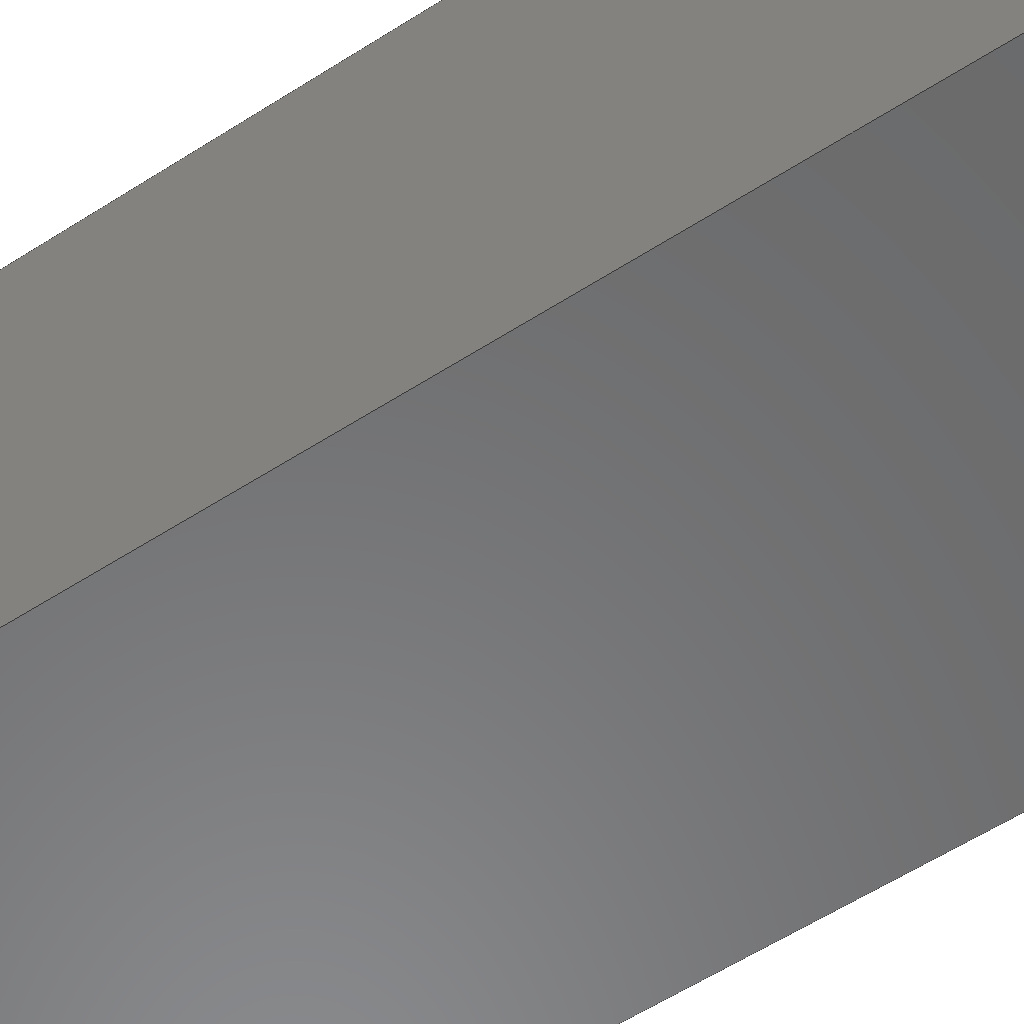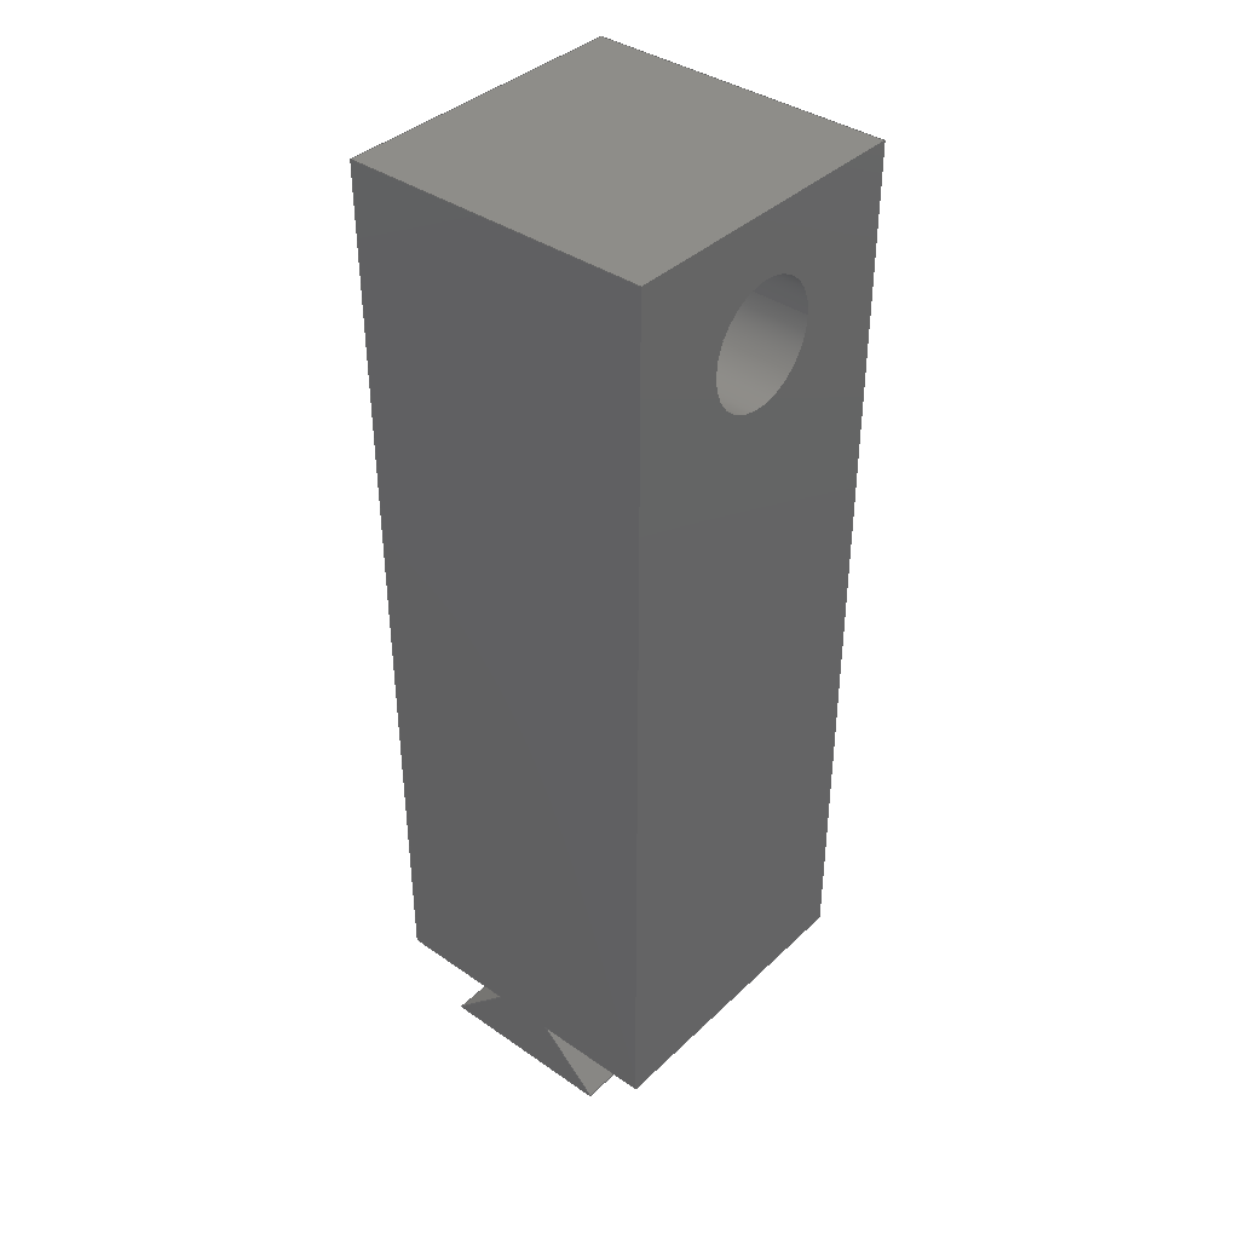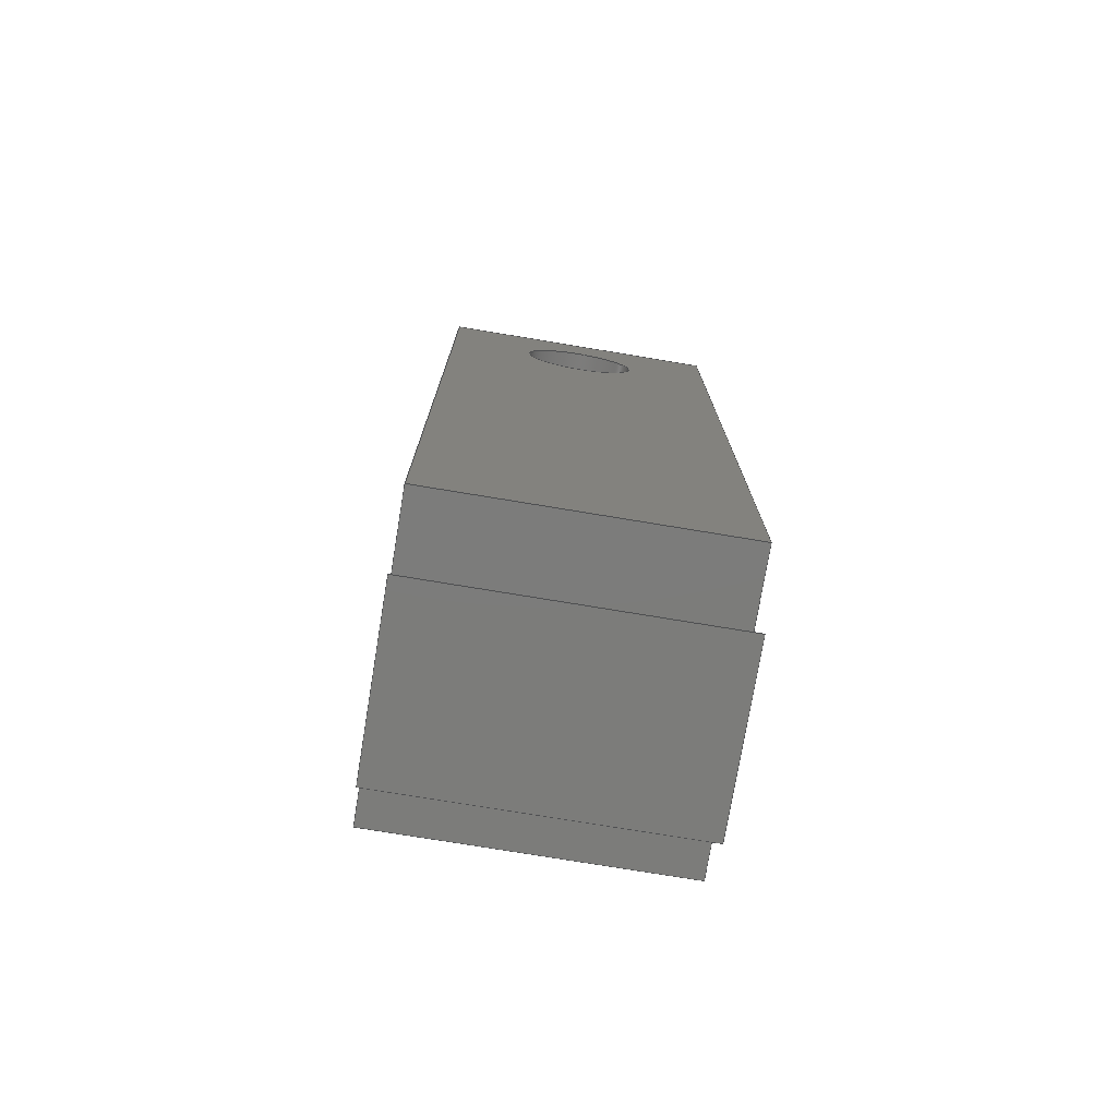
<metadata>
{"format":"step","ext":"step","renderer":"f3d","projection":"perspective","resolution":1024,"background":"white","views":[{"elev":-56.2,"azim":124.3,"up":"+Z"},{"elev":39.2,"azim":-49.3,"up":"+Y"},{"elev":-75.3,"azim":170.6,"up":"+Y"}]}
</metadata>
<code>
ISO-10303-21;
DATA;
#1=MECHANICAL_DESIGN_GEOMETRIC_PRESENTATION_REPRESENTATION('',(#4),#345);
#2=SHAPE_REPRESENTATION_RELATIONSHIP('SRR','None',#352,#3);
#3=ADVANCED_BREP_SHAPE_REPRESENTATION('',(#5),#344);
#4=STYLED_ITEM('',(#361),#5);
#5=MANIFOLD_SOLID_BREP('Body1',#205);
#6=FACE_BOUND('',#33,.T.);
#7=FACE_BOUND('',#36,.T.);
#8=PLANE('',#222);
#9=PLANE('',#223);
#10=PLANE('',#224);
#11=PLANE('',#225);
#12=PLANE('',#226);
#13=PLANE('',#227);
#14=PLANE('',#228);
#15=PLANE('',#229);
#16=PLANE('',#230);
#17=PLANE('',#231);
#18=FACE_OUTER_BOUND('',#29,.T.);
#19=FACE_OUTER_BOUND('',#30,.T.);
#20=FACE_OUTER_BOUND('',#31,.T.);
#21=FACE_OUTER_BOUND('',#32,.T.);
#22=FACE_OUTER_BOUND('',#34,.T.);
#23=FACE_OUTER_BOUND('',#35,.T.);
#24=FACE_OUTER_BOUND('',#37,.T.);
#25=FACE_OUTER_BOUND('',#38,.T.);
#26=FACE_OUTER_BOUND('',#39,.T.);
#27=FACE_OUTER_BOUND('',#40,.T.);
#28=FACE_OUTER_BOUND('',#41,.T.);
#29=EDGE_LOOP('',(#139,#140,#141,#142));
#30=EDGE_LOOP('',(#143,#144,#145,#146));
#31=EDGE_LOOP('',(#147,#148,#149,#150));
#32=EDGE_LOOP('',(#151,#152,#153,#154));
#33=EDGE_LOOP('',(#155));
#34=EDGE_LOOP('',(#156,#157,#158,#159));
#35=EDGE_LOOP('',(#160,#161,#162,#163));
#36=EDGE_LOOP('',(#164));
#37=EDGE_LOOP('',(#165,#166,#167,#168));
#38=EDGE_LOOP('',(#169,#170,#171,#172));
#39=EDGE_LOOP('',(#173,#174,#175,#176));
#40=EDGE_LOOP('',(#177,#178,#179,#180,#181,#182,#183,#184));
#41=EDGE_LOOP('',(#185,#186,#187,#188,#189,#190,#191,#192));
#42=LINE('',#290,#67);
#43=LINE('',#295,#68);
#44=LINE('',#297,#69);
#45=LINE('',#299,#70);
#46=LINE('',#300,#71);
#47=LINE('',#303,#72);
#48=LINE('',#305,#73);
#49=LINE('',#306,#74);
#50=LINE('',#309,#75);
#51=LINE('',#311,#76);
#52=LINE('',#312,#77);
#53=LINE('',#315,#78);
#54=LINE('',#317,#79);
#55=LINE('',#318,#80);
#56=LINE('',#321,#81);
#57=LINE('',#323,#82);
#58=LINE('',#324,#83);
#59=LINE('',#327,#84);
#60=LINE('',#329,#85);
#61=LINE('',#330,#86);
#62=LINE('',#333,#87);
#63=LINE('',#335,#88);
#64=LINE('',#336,#89);
#65=LINE('',#338,#90);
#66=LINE('',#339,#91);
#67=VECTOR('',#238,0.1);
#68=VECTOR('',#243,1);
#69=VECTOR('',#244,1);
#70=VECTOR('',#245,1);
#71=VECTOR('',#246,1);
#72=VECTOR('',#249,1);
#73=VECTOR('',#250,1);
#74=VECTOR('',#251,1);
#75=VECTOR('',#254,1);
#76=VECTOR('',#255,1);
#77=VECTOR('',#256,1);
#78=VECTOR('',#259,1);
#79=VECTOR('',#260,1);
#80=VECTOR('',#261,1);
#81=VECTOR('',#264,1);
#82=VECTOR('',#265,1);
#83=VECTOR('',#266,1);
#84=VECTOR('',#269,1);
#85=VECTOR('',#270,1);
#86=VECTOR('',#271,1);
#87=VECTOR('',#274,1);
#88=VECTOR('',#275,1);
#89=VECTOR('',#276,1);
#90=VECTOR('',#279,1);
#91=VECTOR('',#280,1);
#92=CIRCLE('',#220,0.1);
#93=CIRCLE('',#221,0.1);
#94=VERTEX_POINT('',#287);
#95=VERTEX_POINT('',#289);
#96=VERTEX_POINT('',#293);
#97=VERTEX_POINT('',#294);
#98=VERTEX_POINT('',#296);
#99=VERTEX_POINT('',#298);
#100=VERTEX_POINT('',#302);
#101=VERTEX_POINT('',#304);
#102=VERTEX_POINT('',#308);
#103=VERTEX_POINT('',#310);
#104=VERTEX_POINT('',#314);
#105=VERTEX_POINT('',#316);
#106=VERTEX_POINT('',#320);
#107=VERTEX_POINT('',#322);
#108=VERTEX_POINT('',#326);
#109=VERTEX_POINT('',#328);
#110=VERTEX_POINT('',#332);
#111=VERTEX_POINT('',#334);
#112=EDGE_CURVE('',#94,#94,#92,.T.);
#113=EDGE_CURVE('',#94,#95,#42,.T.);
#114=EDGE_CURVE('',#95,#95,#93,.T.);
#115=EDGE_CURVE('',#96,#97,#43,.T.);
#116=EDGE_CURVE('',#96,#98,#44,.T.);
#117=EDGE_CURVE('',#99,#98,#45,.T.);
#118=EDGE_CURVE('',#97,#99,#46,.T.);
#119=EDGE_CURVE('',#97,#100,#47,.T.);
#120=EDGE_CURVE('',#101,#99,#48,.T.);
#121=EDGE_CURVE('',#100,#101,#49,.T.);
#122=EDGE_CURVE('',#100,#102,#50,.T.);
#123=EDGE_CURVE('',#103,#101,#51,.T.);
#124=EDGE_CURVE('',#102,#103,#52,.T.);
#125=EDGE_CURVE('',#104,#102,#53,.T.);
#126=EDGE_CURVE('',#105,#103,#54,.T.);
#127=EDGE_CURVE('',#104,#105,#55,.T.);
#128=EDGE_CURVE('',#106,#104,#56,.T.);
#129=EDGE_CURVE('',#107,#105,#57,.T.);
#130=EDGE_CURVE('',#106,#107,#58,.T.);
#131=EDGE_CURVE('',#108,#106,#59,.T.);
#132=EDGE_CURVE('',#109,#107,#60,.T.);
#133=EDGE_CURVE('',#108,#109,#61,.T.);
#134=EDGE_CURVE('',#110,#108,#62,.T.);
#135=EDGE_CURVE('',#111,#109,#63,.T.);
#136=EDGE_CURVE('',#110,#111,#64,.T.);
#137=EDGE_CURVE('',#110,#96,#65,.T.);
#138=EDGE_CURVE('',#98,#111,#66,.T.);
#139=ORIENTED_EDGE('',*,*,#112,.F.);
#140=ORIENTED_EDGE('',*,*,#113,.T.);
#141=ORIENTED_EDGE('',*,*,#114,.F.);
#142=ORIENTED_EDGE('',*,*,#113,.F.);
#143=ORIENTED_EDGE('',*,*,#115,.F.);
#144=ORIENTED_EDGE('',*,*,#116,.T.);
#145=ORIENTED_EDGE('',*,*,#117,.F.);
#146=ORIENTED_EDGE('',*,*,#118,.F.);
#147=ORIENTED_EDGE('',*,*,#119,.F.);
#148=ORIENTED_EDGE('',*,*,#118,.T.);
#149=ORIENTED_EDGE('',*,*,#120,.F.);
#150=ORIENTED_EDGE('',*,*,#121,.F.);
#151=ORIENTED_EDGE('',*,*,#122,.F.);
#152=ORIENTED_EDGE('',*,*,#121,.T.);
#153=ORIENTED_EDGE('',*,*,#123,.F.);
#154=ORIENTED_EDGE('',*,*,#124,.F.);
#155=ORIENTED_EDGE('',*,*,#112,.T.);
#156=ORIENTED_EDGE('',*,*,#125,.T.);
#157=ORIENTED_EDGE('',*,*,#124,.T.);
#158=ORIENTED_EDGE('',*,*,#126,.F.);
#159=ORIENTED_EDGE('',*,*,#127,.F.);
#160=ORIENTED_EDGE('',*,*,#128,.T.);
#161=ORIENTED_EDGE('',*,*,#127,.T.);
#162=ORIENTED_EDGE('',*,*,#129,.F.);
#163=ORIENTED_EDGE('',*,*,#130,.F.);
#164=ORIENTED_EDGE('',*,*,#114,.T.);
#165=ORIENTED_EDGE('',*,*,#131,.T.);
#166=ORIENTED_EDGE('',*,*,#130,.T.);
#167=ORIENTED_EDGE('',*,*,#132,.F.);
#168=ORIENTED_EDGE('',*,*,#133,.F.);
#169=ORIENTED_EDGE('',*,*,#134,.T.);
#170=ORIENTED_EDGE('',*,*,#133,.T.);
#171=ORIENTED_EDGE('',*,*,#135,.F.);
#172=ORIENTED_EDGE('',*,*,#136,.F.);
#173=ORIENTED_EDGE('',*,*,#137,.F.);
#174=ORIENTED_EDGE('',*,*,#136,.T.);
#175=ORIENTED_EDGE('',*,*,#138,.F.);
#176=ORIENTED_EDGE('',*,*,#116,.F.);
#177=ORIENTED_EDGE('',*,*,#137,.T.);
#178=ORIENTED_EDGE('',*,*,#115,.T.);
#179=ORIENTED_EDGE('',*,*,#119,.T.);
#180=ORIENTED_EDGE('',*,*,#122,.T.);
#181=ORIENTED_EDGE('',*,*,#125,.F.);
#182=ORIENTED_EDGE('',*,*,#128,.F.);
#183=ORIENTED_EDGE('',*,*,#131,.F.);
#184=ORIENTED_EDGE('',*,*,#134,.F.);
#185=ORIENTED_EDGE('',*,*,#138,.T.);
#186=ORIENTED_EDGE('',*,*,#135,.T.);
#187=ORIENTED_EDGE('',*,*,#132,.T.);
#188=ORIENTED_EDGE('',*,*,#129,.T.);
#189=ORIENTED_EDGE('',*,*,#126,.T.);
#190=ORIENTED_EDGE('',*,*,#123,.T.);
#191=ORIENTED_EDGE('',*,*,#120,.T.);
#192=ORIENTED_EDGE('',*,*,#117,.T.);
#193=CYLINDRICAL_SURFACE('',#219,0.1);
#194=ADVANCED_FACE('',(#18),#193,.F.);
#195=ADVANCED_FACE('',(#19),#8,.T.);
#196=ADVANCED_FACE('',(#20),#9,.T.);
#197=ADVANCED_FACE('',(#21,#6),#10,.T.);
#198=ADVANCED_FACE('',(#22),#11,.T.);
#199=ADVANCED_FACE('',(#23,#7),#12,.T.);
#200=ADVANCED_FACE('',(#24),#13,.T.);
#201=ADVANCED_FACE('',(#25),#14,.T.);
#202=ADVANCED_FACE('',(#26),#15,.T.);
#203=ADVANCED_FACE('',(#27),#16,.T.);
#204=ADVANCED_FACE('',(#28),#17,.T.);
#205=CLOSED_SHELL('',(#194,#195,#196,#197,#198,#199,#200,#201,#202,#203,
#204));
#206=DERIVED_UNIT_ELEMENT(#208,1);
#207=DERIVED_UNIT_ELEMENT(#347,3);
#208=(
MASS_UNIT()
NAMED_UNIT(*)
SI_UNIT(.KILO.,.GRAM.)
);
#209=DERIVED_UNIT((#206,#207));
#210=MEASURE_REPRESENTATION_ITEM('density measure',
POSITIVE_RATIO_MEASURE(7850),#209);
#211=PROPERTY_DEFINITION_REPRESENTATION(#216,#213);
#212=PROPERTY_DEFINITION_REPRESENTATION(#217,#214);
#213=REPRESENTATION('material name',(#215),#344);
#214=REPRESENTATION('density',(#210),#344);
#215=DESCRIPTIVE_REPRESENTATION_ITEM('Steel','Steel');
#216=PROPERTY_DEFINITION('material property','material name',#354);
#217=PROPERTY_DEFINITION('material property','density of part',#354);
#218=AXIS2_PLACEMENT_3D('placement',#285,#232,#233);
#219=AXIS2_PLACEMENT_3D('',#286,#234,#235);
#220=AXIS2_PLACEMENT_3D('',#288,#236,#237);
#221=AXIS2_PLACEMENT_3D('',#291,#239,#240);
#222=AXIS2_PLACEMENT_3D('',#292,#241,#242);
#223=AXIS2_PLACEMENT_3D('',#301,#247,#248);
#224=AXIS2_PLACEMENT_3D('',#307,#252,#253);
#225=AXIS2_PLACEMENT_3D('',#313,#257,#258);
#226=AXIS2_PLACEMENT_3D('',#319,#262,#263);
#227=AXIS2_PLACEMENT_3D('',#325,#267,#268);
#228=AXIS2_PLACEMENT_3D('',#331,#272,#273);
#229=AXIS2_PLACEMENT_3D('',#337,#277,#278);
#230=AXIS2_PLACEMENT_3D('',#340,#281,#282);
#231=AXIS2_PLACEMENT_3D('',#341,#283,#284);
#232=DIRECTION('axis',(0,0,1));
#233=DIRECTION('refdir',(1,0,0));
#234=DIRECTION('center_axis',(0,0,1));
#235=DIRECTION('ref_axis',(-1,0,0));
#236=DIRECTION('center_axis',(5.551e-17,0,1));
#237=DIRECTION('ref_axis',(-1,0,0));
#238=DIRECTION('',(0,0,1));
#239=DIRECTION('center_axis',(-5.551e-17,0,-1));
#240=DIRECTION('ref_axis',(-1,0,0));
#241=DIRECTION('center_axis',(-3.925e-17,0.7071,-0.7071));
#242=DIRECTION('ref_axis',(-3.925e-17,-0.7071,-0.7071));
#243=DIRECTION('',(3.925e-17,0.7071,0.7071));
#244=DIRECTION('',(-1,0,5.551e-17));
#245=DIRECTION('',(-3.925e-17,-0.7071,-0.7071));
#246=DIRECTION('',(-1,0,5.551e-17));
#247=DIRECTION('center_axis',(0,-1,0));
#248=DIRECTION('ref_axis',(5.551e-17,0,1));
#249=DIRECTION('',(-5.551e-17,0,-1));
#250=DIRECTION('',(5.551e-17,0,1));
#251=DIRECTION('',(-1,0,5.551e-17));
#252=DIRECTION('center_axis',(-5.551e-17,0,-1));
#253=DIRECTION('ref_axis',(0,-1,0));
#254=DIRECTION('',(0,1,0));
#255=DIRECTION('',(0,-1,0));
#256=DIRECTION('',(-1,0,5.551e-17));
#257=DIRECTION('center_axis',(-7.396e-32,1,-1.332e-15));
#258=DIRECTION('ref_axis',(-5.551e-17,-1.332e-15,
-1));
#259=DIRECTION('',(-5.551e-17,-1.332e-15,-1));
#260=DIRECTION('',(-5.551e-17,-1.332e-15,-1));
#261=DIRECTION('',(-1,0,5.551e-17));
#262=DIRECTION('center_axis',(5.551e-17,0,1));
#263=DIRECTION('ref_axis',(0,1,0));
#264=DIRECTION('',(0,1,0));
#265=DIRECTION('',(0,1,0));
#266=DIRECTION('',(-1,0,5.551e-17));
#267=DIRECTION('center_axis',(0,-1,0));
#268=DIRECTION('ref_axis',(5.551e-17,0,1));
#269=DIRECTION('',(5.551e-17,0,1));
#270=DIRECTION('',(5.551e-17,0,1));
#271=DIRECTION('',(-1,0,5.551e-17));
#272=DIRECTION('center_axis',(3.925e-17,0.7071,0.7071));
#273=DIRECTION('ref_axis',(-3.925e-17,0.7071,-0.7071));
#274=DIRECTION('',(-3.925e-17,0.7071,-0.7071));
#275=DIRECTION('',(-3.925e-17,0.7071,-0.7071));
#276=DIRECTION('',(-1,0,5.551e-17));
#277=DIRECTION('center_axis',(0,-1,0));
#278=DIRECTION('ref_axis',(5.551e-17,0,1));
#279=DIRECTION('',(-5.551e-17,0,-1));
#280=DIRECTION('',(5.551e-17,0,1));
#281=DIRECTION('center_axis',(1,1.025e-31,-5.551e-17));
#282=DIRECTION('ref_axis',(-5.551e-17,0,-1));
#283=DIRECTION('center_axis',(-1,0,5.551e-17));
#284=DIRECTION('ref_axis',(5.551e-17,0,1));
#285=CARTESIAN_POINT('',(0,0,0));
#286=CARTESIAN_POINT('Origin',(0.75,1.5,-0.55));
#287=CARTESIAN_POINT('',(0.85,1.5,-0.55));
#288=CARTESIAN_POINT('Origin',(0.75,1.5,-0.55));
#289=CARTESIAN_POINT('',(0.85,1.5,-0.05));
#290=CARTESIAN_POINT('',(0.85,1.5,-0.55));
#291=CARTESIAN_POINT('Origin',(0.75,1.5,-0.05));
#292=CARTESIAN_POINT('Origin',(1,0.2,-0.35));
#293=CARTESIAN_POINT('',(1,0.1,-0.45));
#294=CARTESIAN_POINT('',(1,0.2,-0.35));
#295=CARTESIAN_POINT('',(1,0.1,-0.45));
#296=CARTESIAN_POINT('',(0.5,0.1,-0.45));
#297=CARTESIAN_POINT('',(1,0.1,-0.45));
#298=CARTESIAN_POINT('',(0.5,0.2,-0.35));
#299=CARTESIAN_POINT('',(0.5,0.1,-0.45));
#300=CARTESIAN_POINT('',(1,0.2,-0.35));
#301=CARTESIAN_POINT('Origin',(1,0.2,-0.55));
#302=CARTESIAN_POINT('',(1,0.2,-0.55));
#303=CARTESIAN_POINT('',(1,0.2,-0.35));
#304=CARTESIAN_POINT('',(0.5,0.2,-0.55));
#305=CARTESIAN_POINT('',(0.5,0.2,-0.35));
#306=CARTESIAN_POINT('',(1,0.2,-0.55));
#307=CARTESIAN_POINT('Origin',(1,1.7,-0.55));
#308=CARTESIAN_POINT('',(1,1.7,-0.55));
#309=CARTESIAN_POINT('',(1,0.2,-0.55));
#310=CARTESIAN_POINT('',(0.5,1.7,-0.55));
#311=CARTESIAN_POINT('',(0.5,0.2,-0.55));
#312=CARTESIAN_POINT('',(1,1.7,-0.55));
#313=CARTESIAN_POINT('Origin',(1,1.7,-0.05));
#314=CARTESIAN_POINT('',(1,1.7,-0.05));
#315=CARTESIAN_POINT('',(1,1.7,-0.05));
#316=CARTESIAN_POINT('',(0.5,1.7,-0.05));
#317=CARTESIAN_POINT('',(0.5,1.7,-0.05));
#318=CARTESIAN_POINT('',(1,1.7,-0.05));
#319=CARTESIAN_POINT('Origin',(1,0.2,-0.05));
#320=CARTESIAN_POINT('',(1,0.2,-0.05));
#321=CARTESIAN_POINT('',(1,0.2,-0.05));
#322=CARTESIAN_POINT('',(0.5,0.2,-0.05));
#323=CARTESIAN_POINT('',(0.5,0.2,-0.05));
#324=CARTESIAN_POINT('',(1,0.2,-0.05));
#325=CARTESIAN_POINT('Origin',(1,0.2,-0.25));
#326=CARTESIAN_POINT('',(1,0.2,-0.25));
#327=CARTESIAN_POINT('',(1,0.2,-0.25));
#328=CARTESIAN_POINT('',(0.5,0.2,-0.25));
#329=CARTESIAN_POINT('',(0.5,0.2,-0.25));
#330=CARTESIAN_POINT('',(1,0.2,-0.25));
#331=CARTESIAN_POINT('Origin',(1,0.1,-0.15));
#332=CARTESIAN_POINT('',(1,0.1,-0.15));
#333=CARTESIAN_POINT('',(1,0.1,-0.15));
#334=CARTESIAN_POINT('',(0.5,0.1,-0.15));
#335=CARTESIAN_POINT('',(0.5,0.1,-0.15));
#336=CARTESIAN_POINT('',(1,0.1,-0.15));
#337=CARTESIAN_POINT('Origin',(1,0.1,-0.45));
#338=CARTESIAN_POINT('',(1,0.1,-0.15));
#339=CARTESIAN_POINT('',(0.5,0.1,-0.15));
#340=CARTESIAN_POINT('Origin',(1,0.9,-0.3));
#341=CARTESIAN_POINT('Origin',(0.5,0.9,-0.3));
#342=UNCERTAINTY_MEASURE_WITH_UNIT(LENGTH_MEASURE(0.001),#346,
'DISTANCE_ACCURACY_VALUE',
'Maximum model space distance between geometric entities at asserted c
onnectivities');
#343=UNCERTAINTY_MEASURE_WITH_UNIT(LENGTH_MEASURE(0.001),#346,
'DISTANCE_ACCURACY_VALUE',
'Maximum model space distance between geometric entities at asserted c
onnectivities');
#344=(
GEOMETRIC_REPRESENTATION_CONTEXT(3)
GLOBAL_UNCERTAINTY_ASSIGNED_CONTEXT((#342))
GLOBAL_UNIT_ASSIGNED_CONTEXT((#346,#348,#349))
REPRESENTATION_CONTEXT('','3D')
);
#345=(
GEOMETRIC_REPRESENTATION_CONTEXT(3)
GLOBAL_UNCERTAINTY_ASSIGNED_CONTEXT((#343))
GLOBAL_UNIT_ASSIGNED_CONTEXT((#346,#348,#349))
REPRESENTATION_CONTEXT('','3D')
);
#346=(
LENGTH_UNIT()
NAMED_UNIT(*)
SI_UNIT(.CENTI.,.METRE.)
);
#347=(
LENGTH_UNIT()
NAMED_UNIT(*)
SI_UNIT($,.METRE.)
);
#348=(
NAMED_UNIT(*)
PLANE_ANGLE_UNIT()
SI_UNIT($,.RADIAN.)
);
#349=(
NAMED_UNIT(*)
SI_UNIT($,.STERADIAN.)
SOLID_ANGLE_UNIT()
);
#350=SHAPE_DEFINITION_REPRESENTATION(#351,#352);
#351=PRODUCT_DEFINITION_SHAPE('',$,#354);
#352=SHAPE_REPRESENTATION('',(#218),#344);
#353=PRODUCT_DEFINITION_CONTEXT('part definition',#358,'design');
#354=PRODUCT_DEFINITION('columna','columna',#355,#353);
#355=PRODUCT_DEFINITION_FORMATION('',$,#360);
#356=PRODUCT_RELATED_PRODUCT_CATEGORY('columna','columna',(#360));
#357=APPLICATION_PROTOCOL_DEFINITION('international standard',
'automotive_design',2009,#358);
#358=APPLICATION_CONTEXT(
'Core Data for Automotive Mechanical Design Process');
#359=PRODUCT_CONTEXT('part definition',#358,'mechanical');
#360=PRODUCT('columna','columna',$,(#359));
#361=PRESENTATION_STYLE_ASSIGNMENT((#362));
#362=SURFACE_STYLE_USAGE(.BOTH.,#363);
#363=SURFACE_SIDE_STYLE('',(#364));
#364=SURFACE_STYLE_FILL_AREA(#365);
#365=FILL_AREA_STYLE('Steel - Satin',(#366));
#366=FILL_AREA_STYLE_COLOUR('Steel - Satin',#367);
#367=COLOUR_RGB('Steel - Satin',0.6275,0.6275,0.6275);
ENDSEC;
END-ISO-10303-21;

</code>
